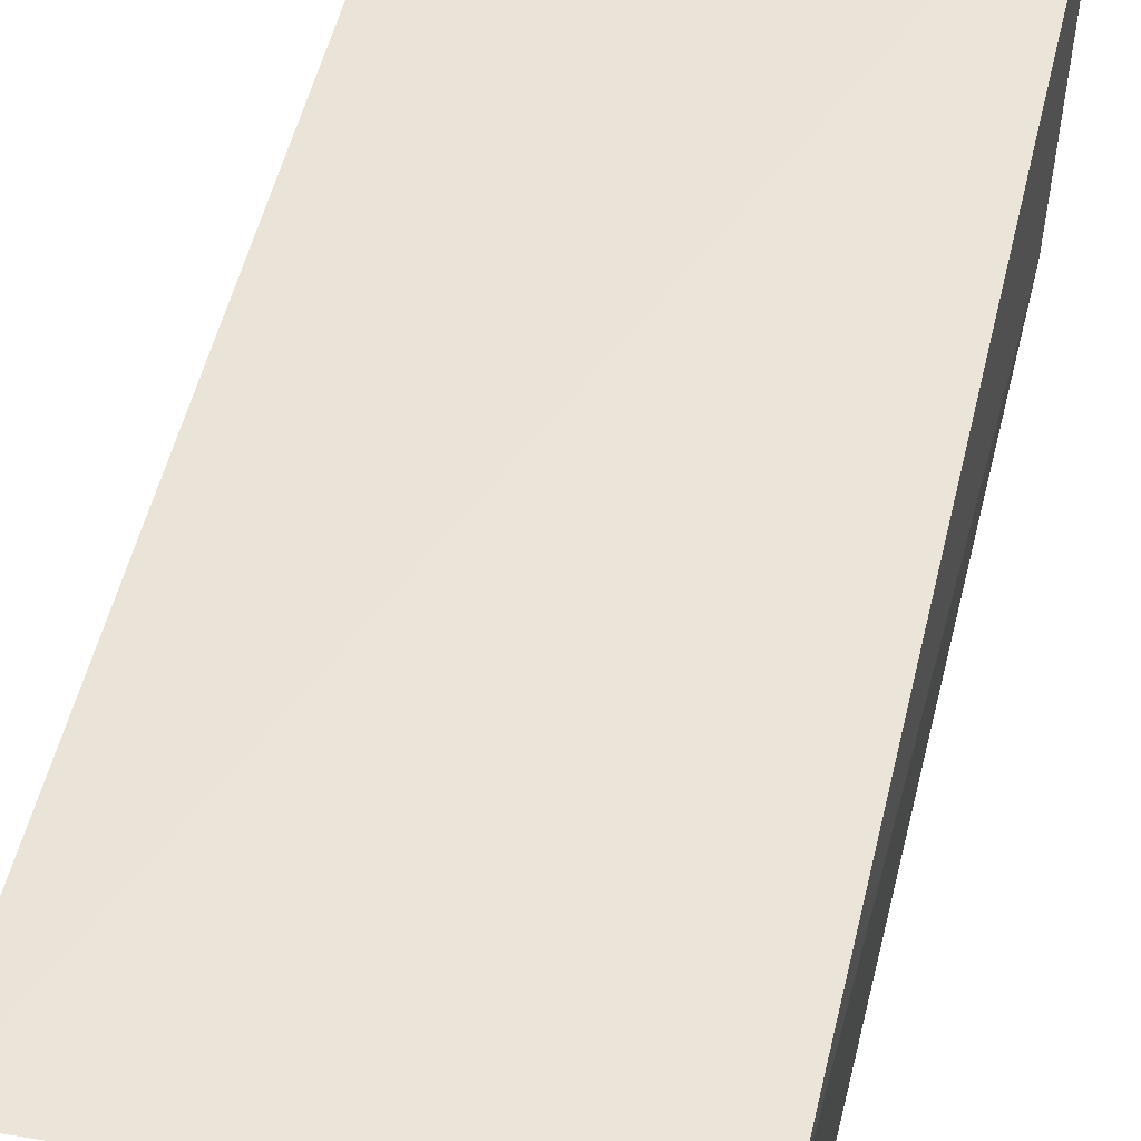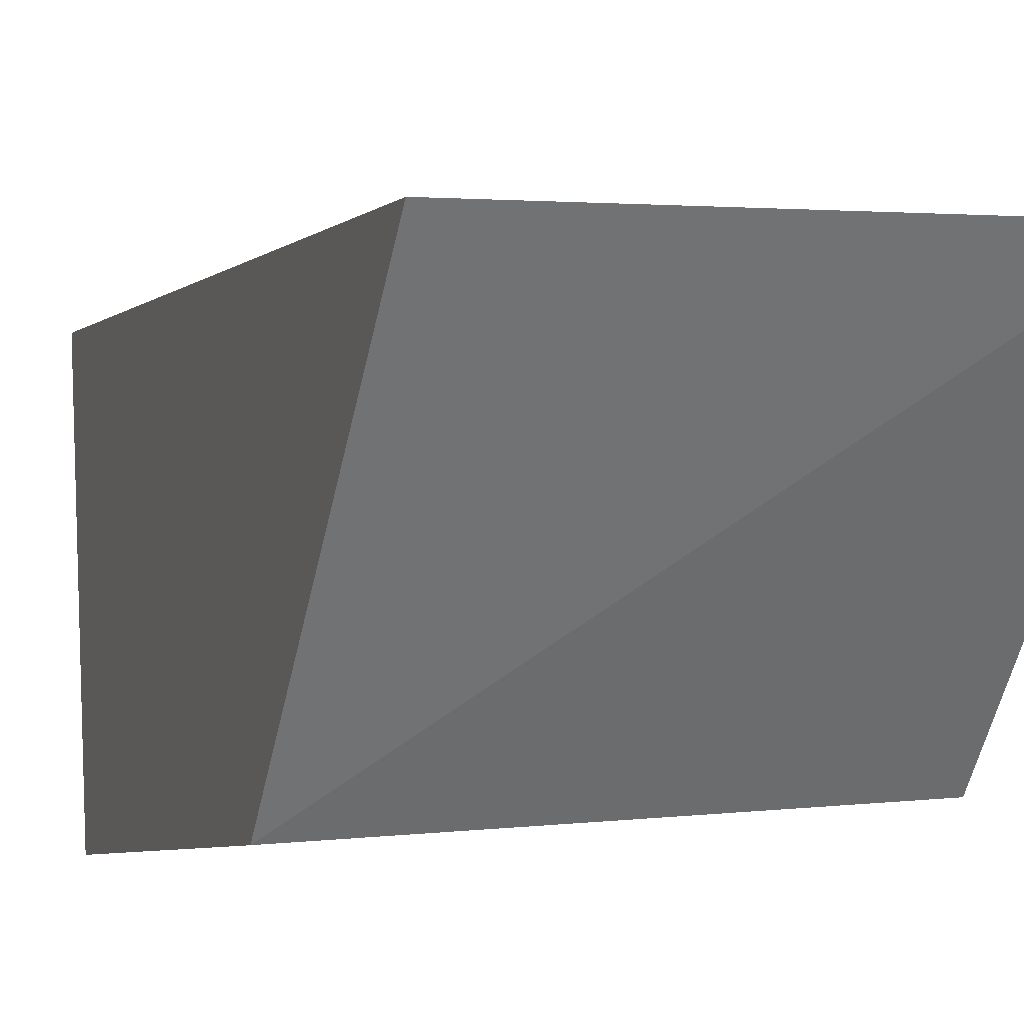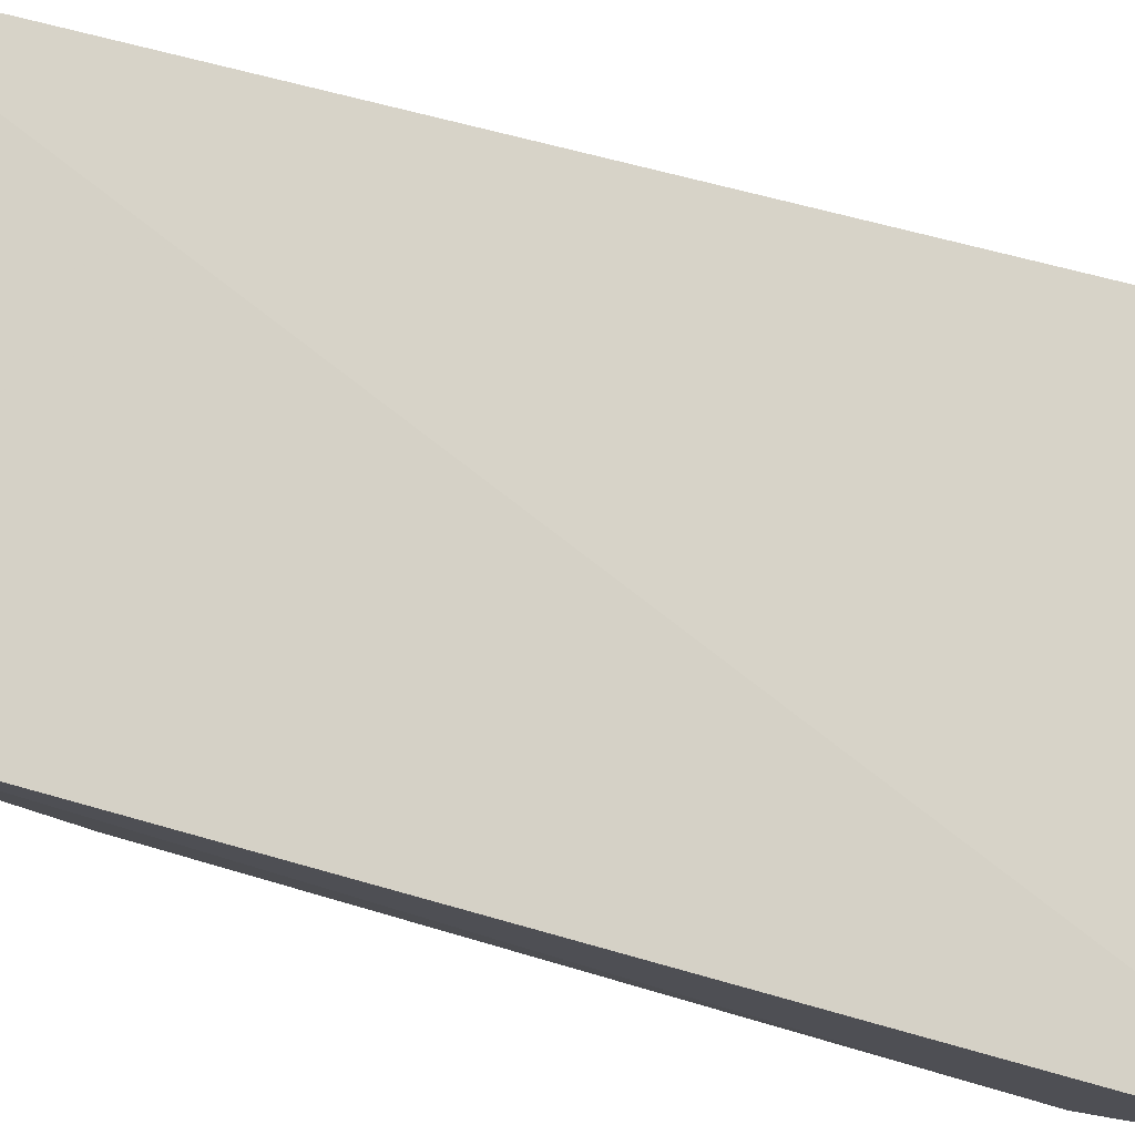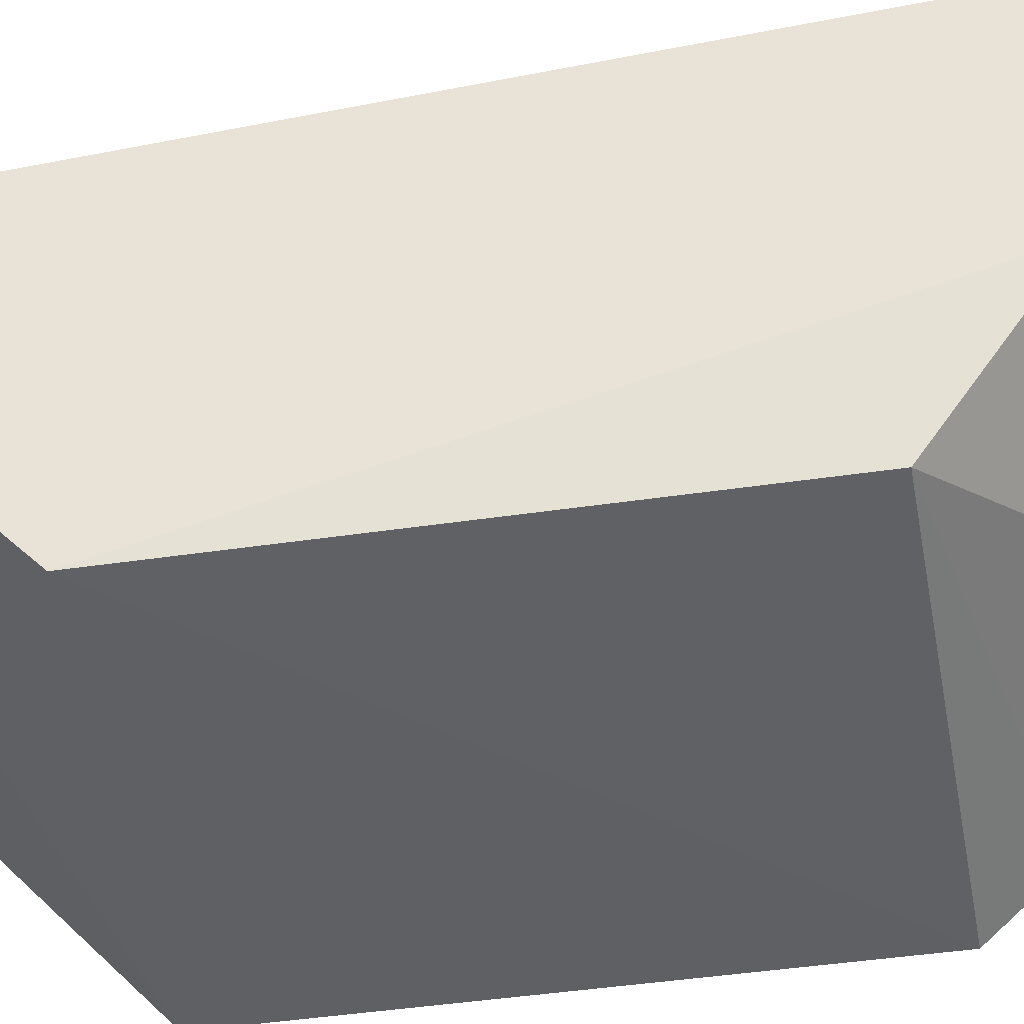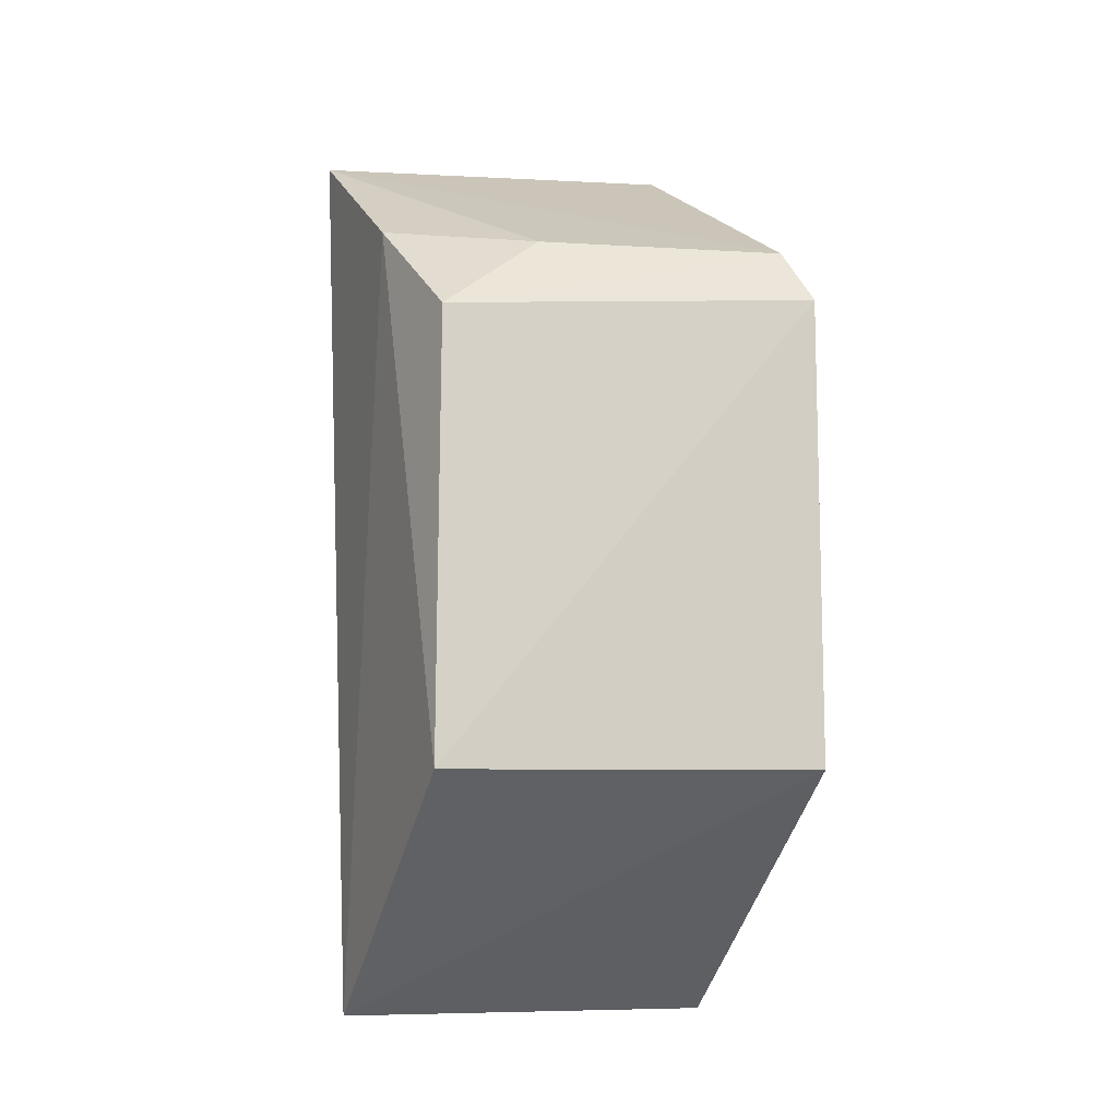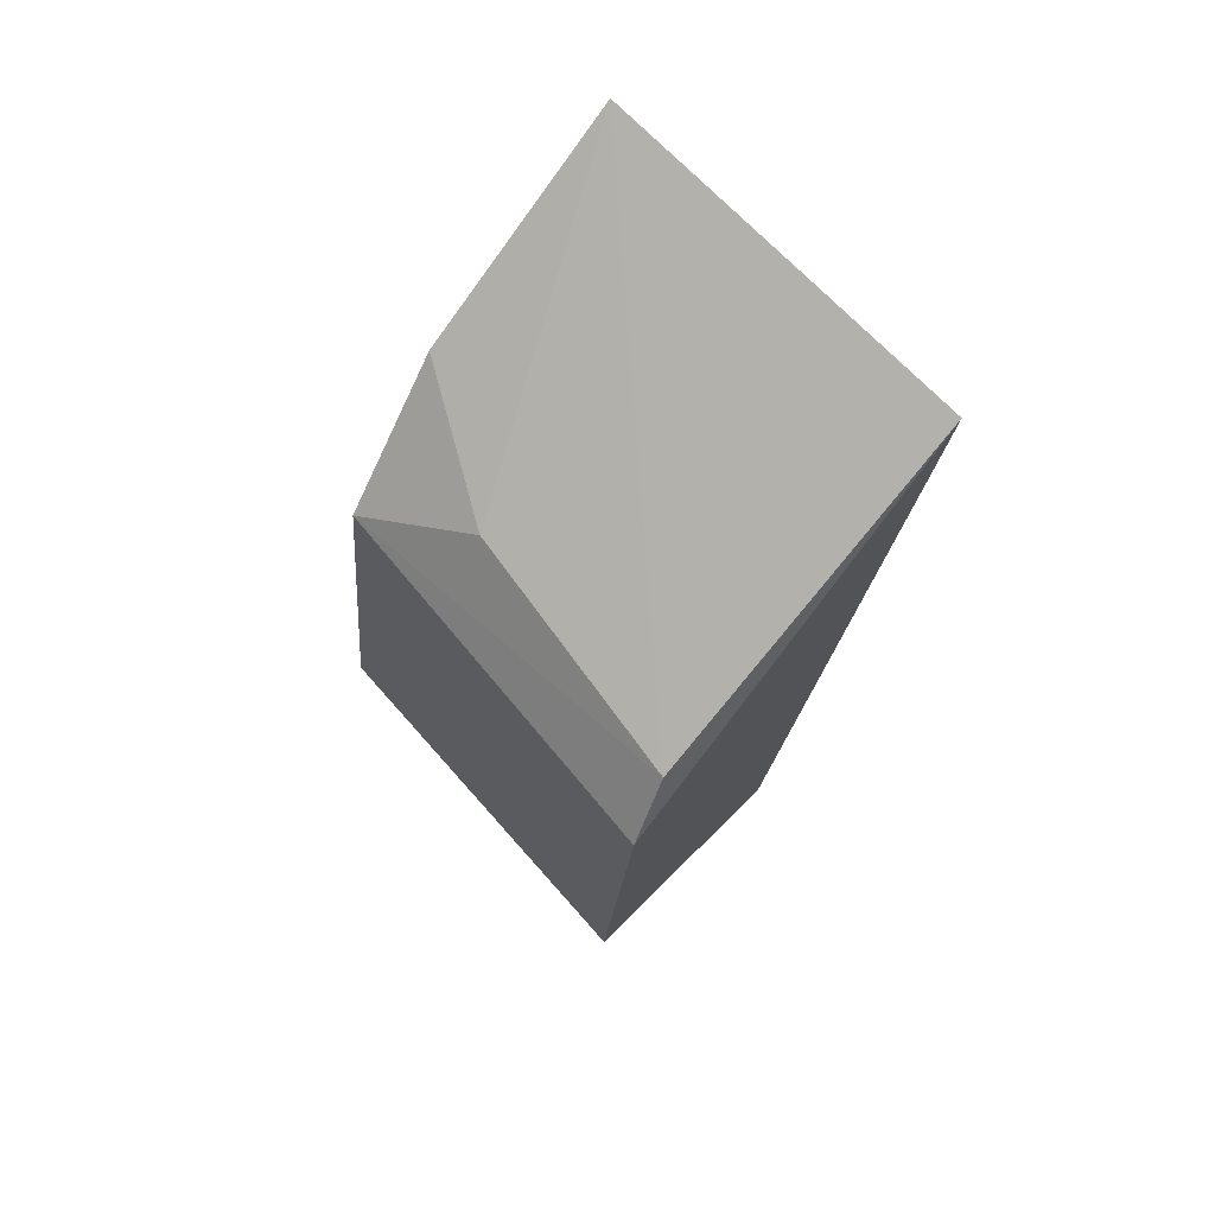
<metadata>
{"format":"obj","ext":"obj","renderer":"f3d","projection":"perspective","resolution":1024,"background":"white","views":[{"elev":43.2,"azim":13.7,"up":"+Z"},{"elev":-9.3,"azim":-15.5,"up":"+Z"},{"elev":78.9,"azim":106.8,"up":"+Z"},{"elev":-41.0,"azim":96.8,"up":"+Z"},{"elev":-6.2,"azim":160.0,"up":"+Y"},{"elev":73.6,"azim":-136.5,"up":"+Y"}]}
</metadata>
<code>
v 0.1002 0.02082 0.01761
v 0.1005 -0.007423 0.01344
v 0.09938 0.01384 0.006833
v 0.08788 0.01453 0.005434
v 0.08865 -0.007563 0.01298
v 0.09989 0.0001706 0.00562
v 0.09588 0.01635 0.008251
v 0.08843 0.02131 0.017
v 0.08815 0.0001602 0.004614
v 0.1002 0.01689 0.01081
v 0.08829 0.01631 0.006892
f 5 2 1
f 6 4 3
f 8 5 1
f 8 4 5
f 9 5 4
f 9 4 6
f 9 6 2
f 9 2 5
f 10 1 2
f 10 2 6
f 10 6 3
f 10 7 1
f 10 3 7
f 11 7 3
f 11 3 4
f 11 4 8
f 11 8 1
f 11 1 7

</code>
